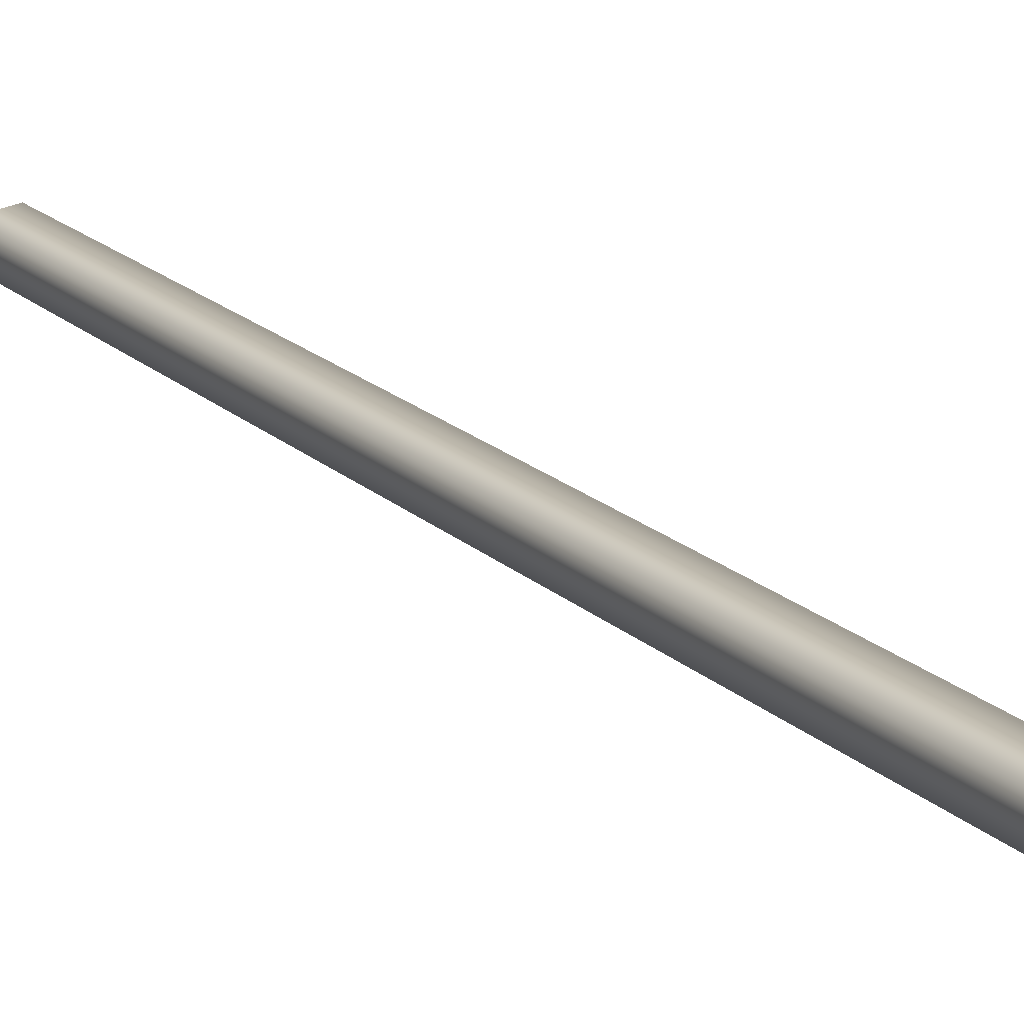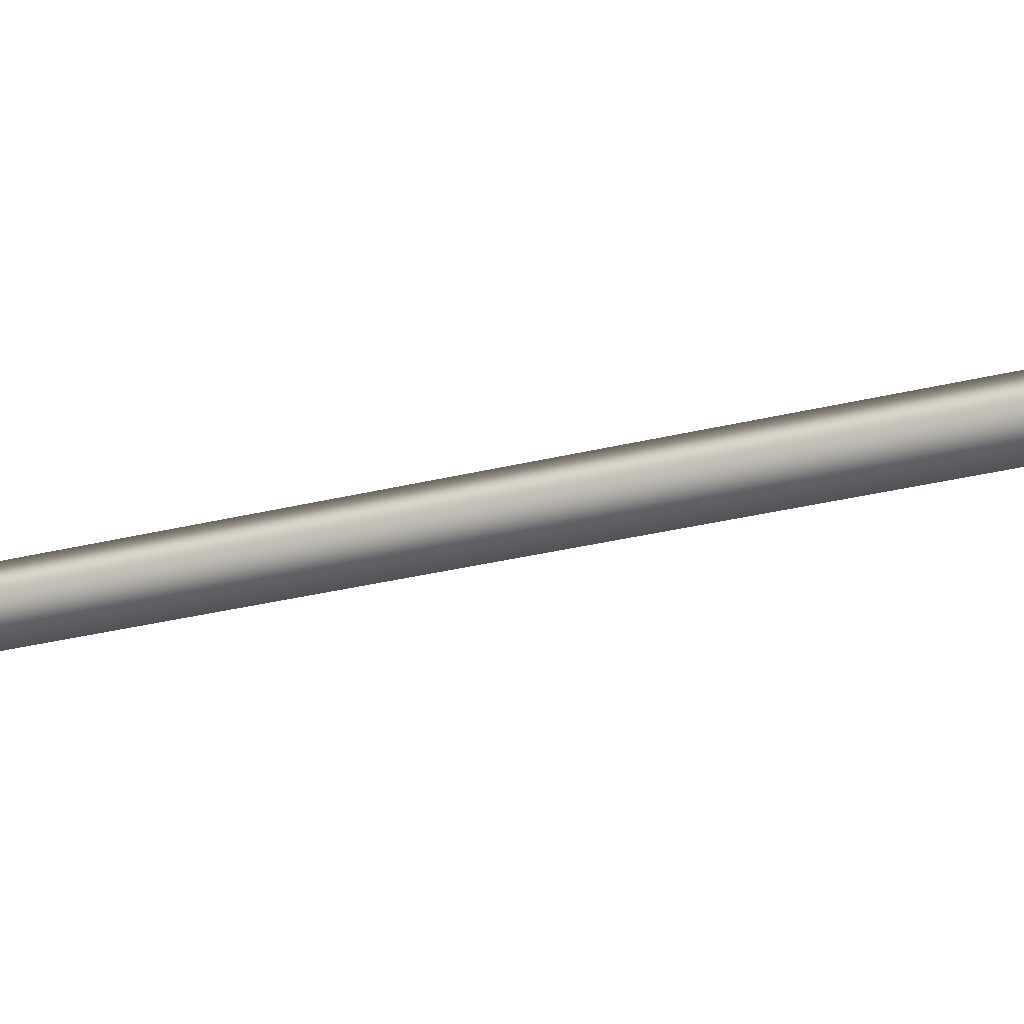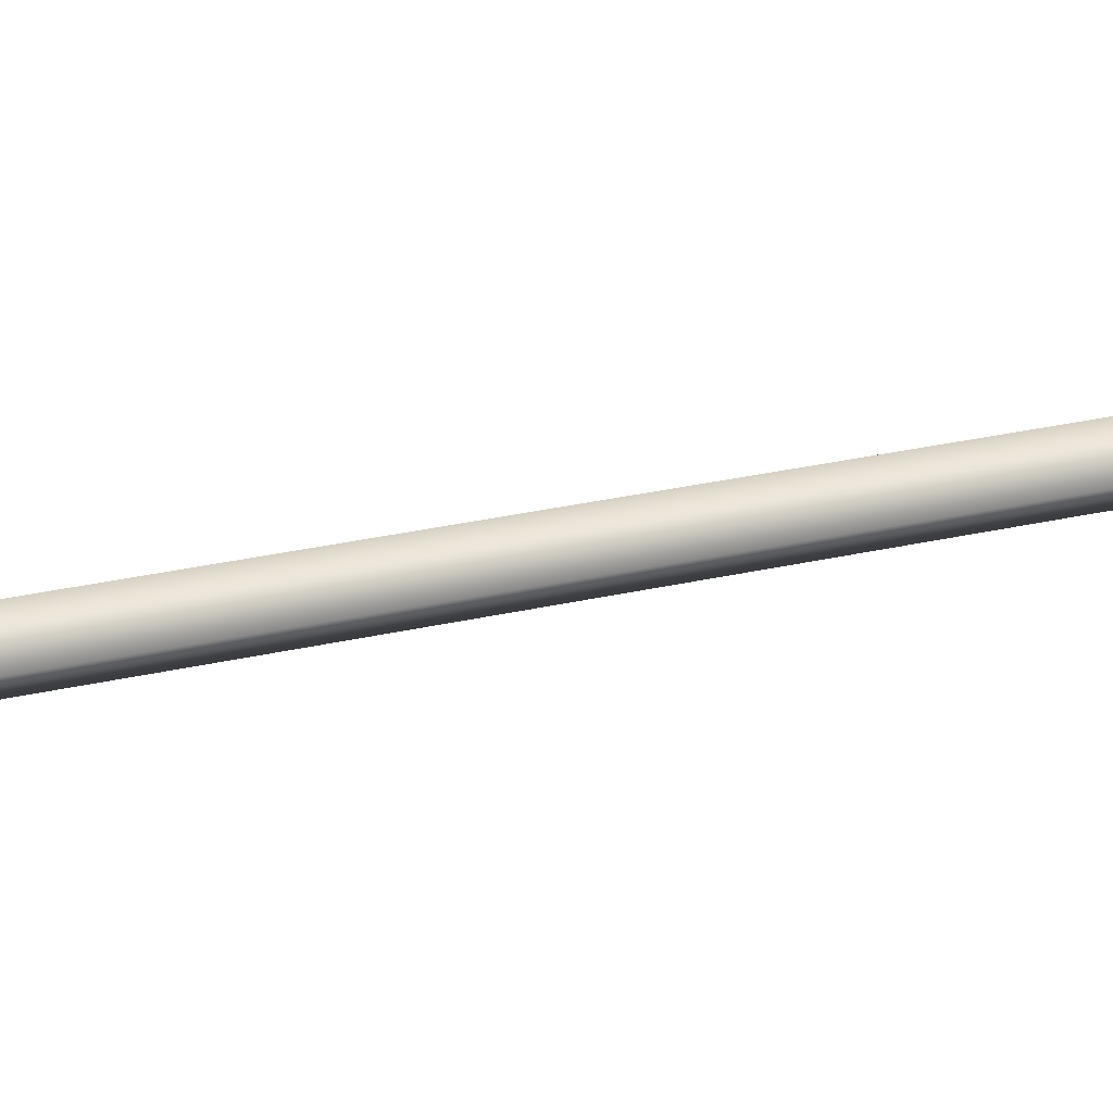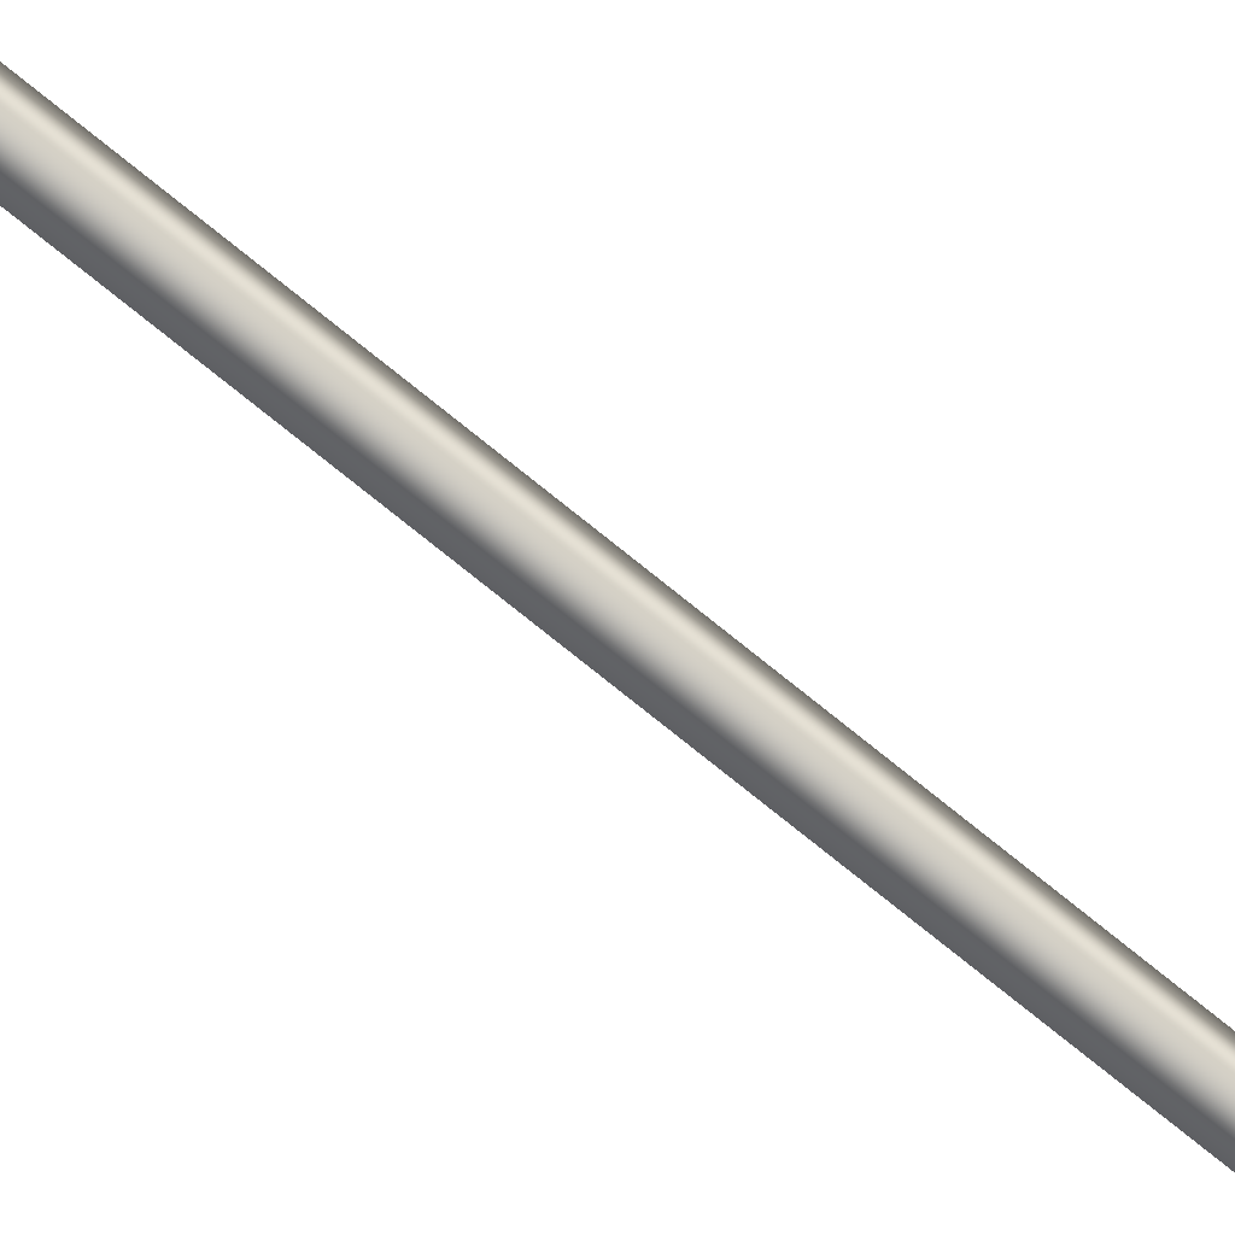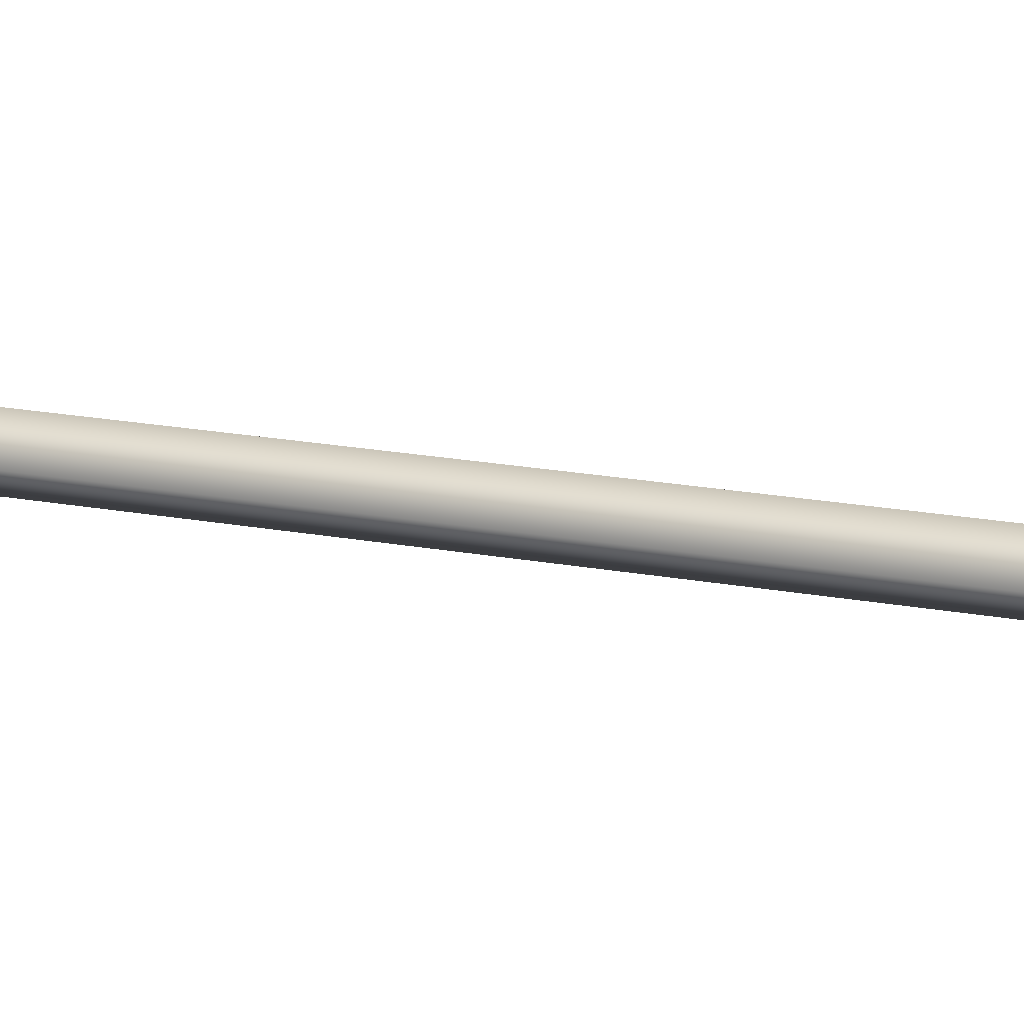
<metadata>
{"format":"obj","ext":"obj","renderer":"f3d","projection":"perspective","resolution":1024,"background":"white","views":[{"elev":34.0,"azim":149.9,"up":"+Z"},{"elev":-68.2,"azim":-73.0,"up":"+Z"},{"elev":-20.1,"azim":76.5,"up":"+Z"},{"elev":-60.2,"azim":-125.8,"up":"+Z"},{"elev":-25.9,"azim":-74.1,"up":"+Z"}]}
</metadata>
<code>
o Component_1_2/Component_1/mesh30/mesh30-geometry#mesh30-geometry
v 0.3982 0.04004 -0.08037
v 0.3982 -0.8364 -0.2813
v 0.3982 0.03381 -0.05629
v 0.3982 -0.8301 -0.3054
v 0.423 0.03381 -0.05629
v 0.423 -0.8301 -0.3054
v 0.423 -0.8364 -0.2813
v 0.423 0.04004 -0.08037
f 1 2 3
f 2 1 4
f 3 2 1
f 4 1 2
f 2 5 3
f 3 5 2
f 1 6 4
f 4 6 1
f 5 2 7
f 7 2 5
f 6 1 8
f 8 1 6
f 7 8 5
f 5 8 7
f 8 7 6
f 6 7 8

</code>
